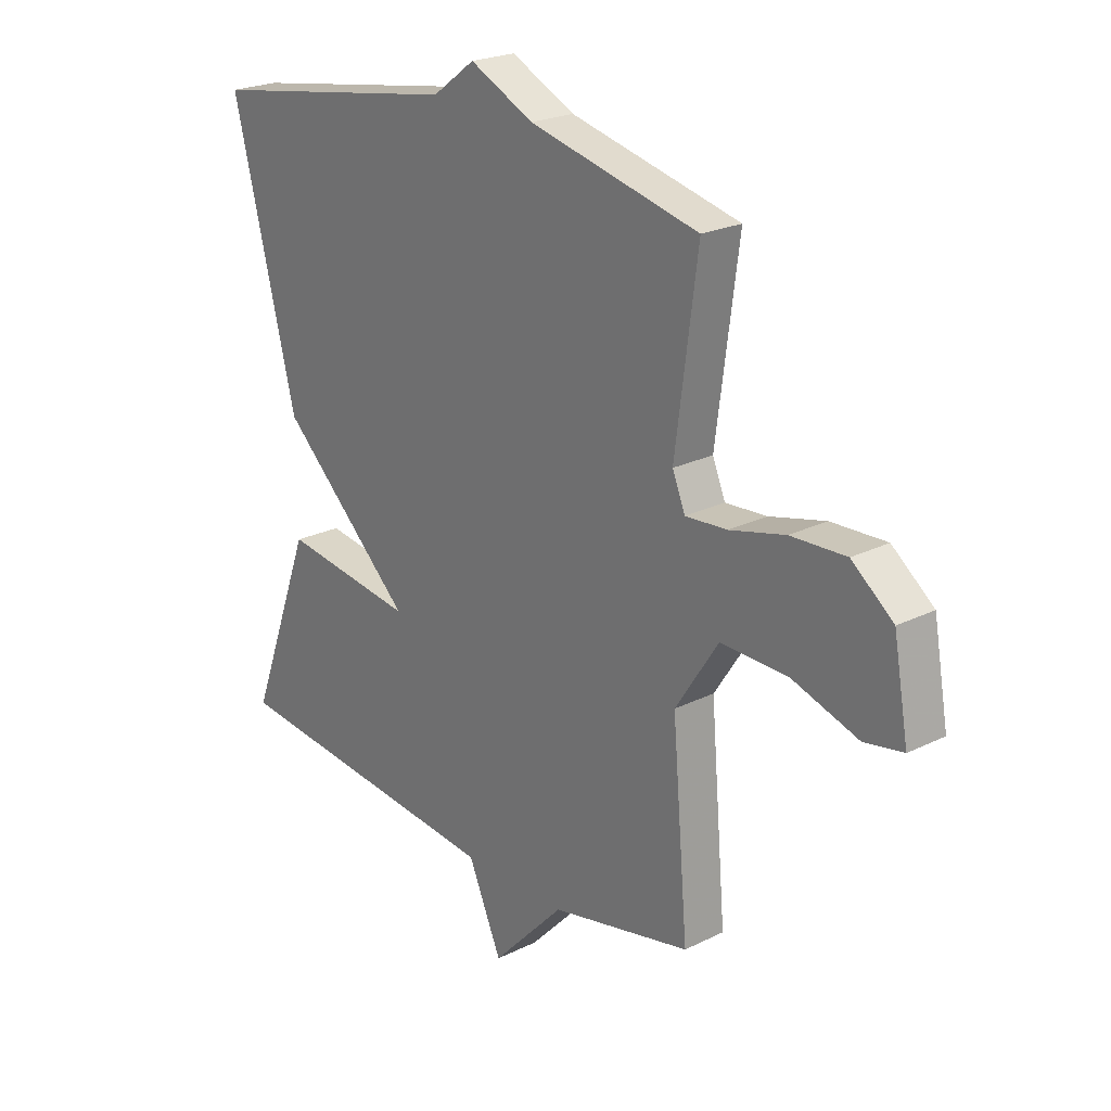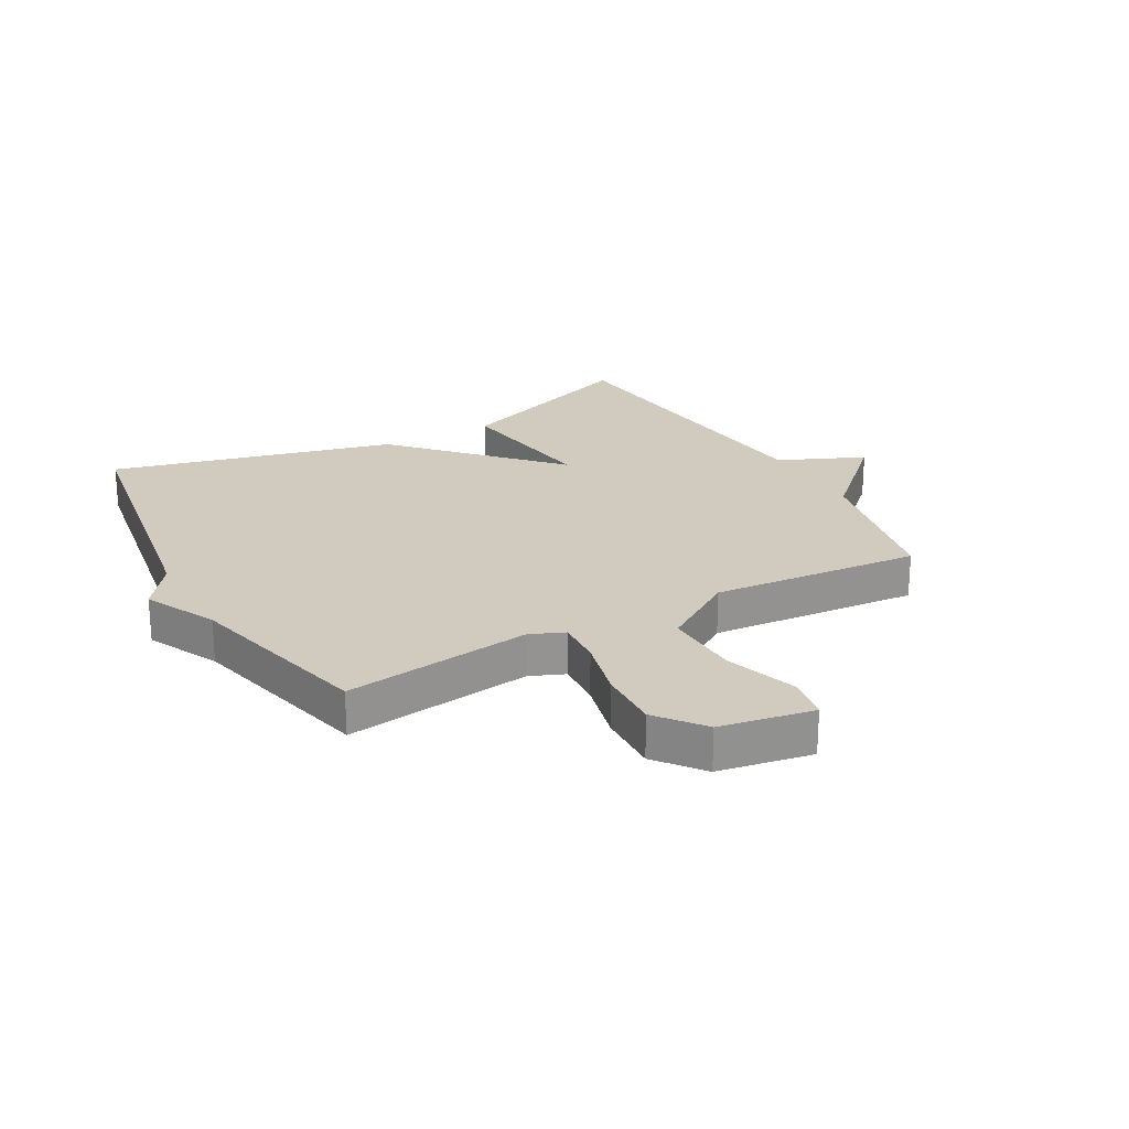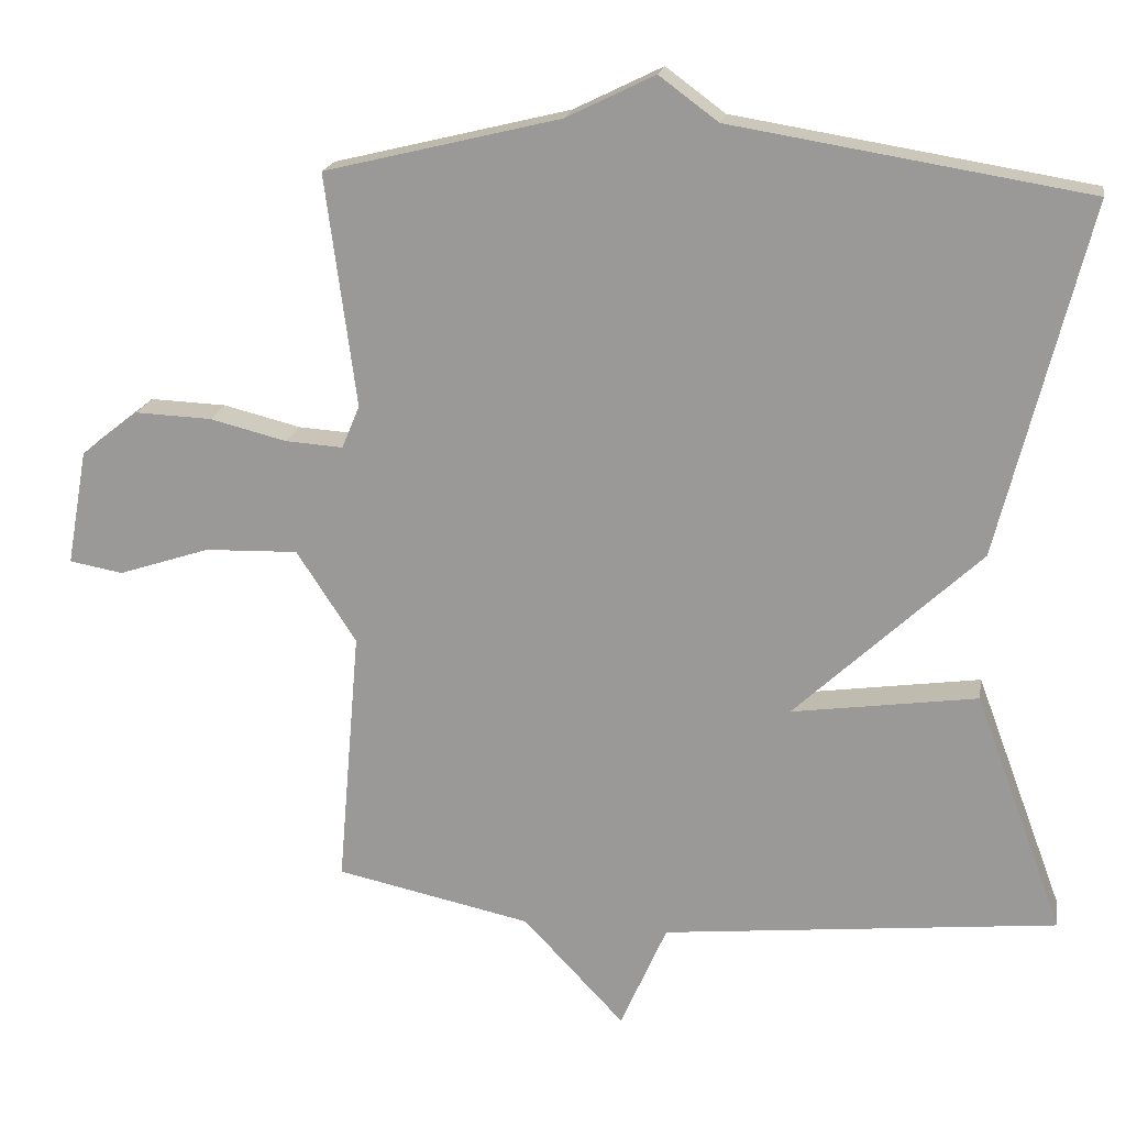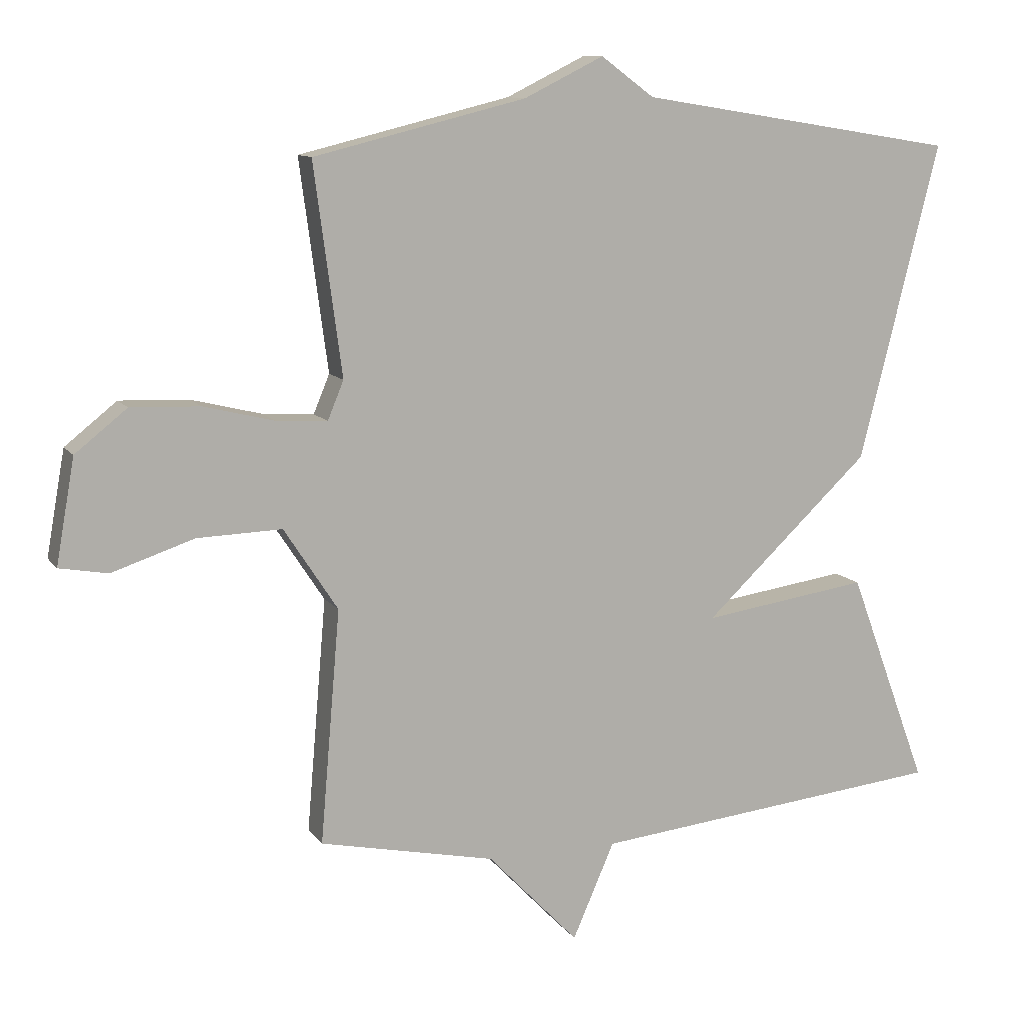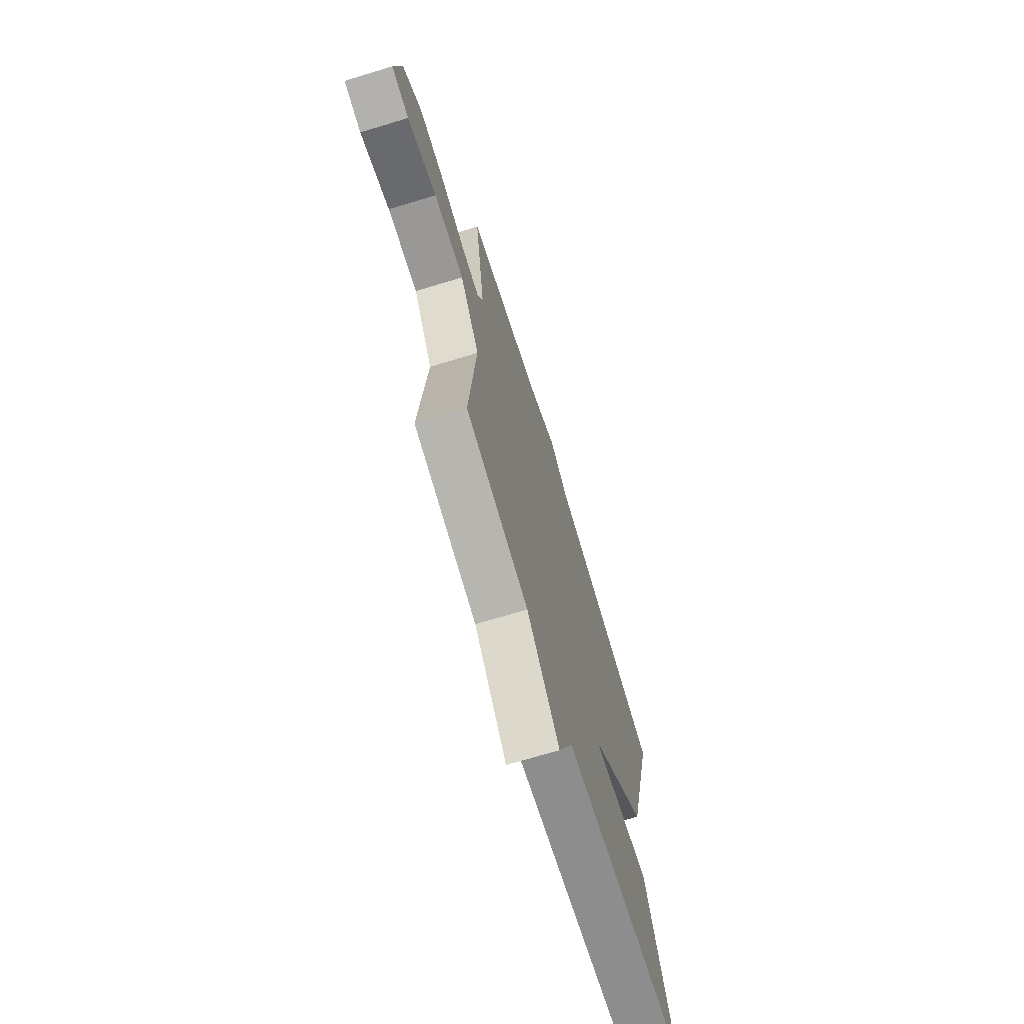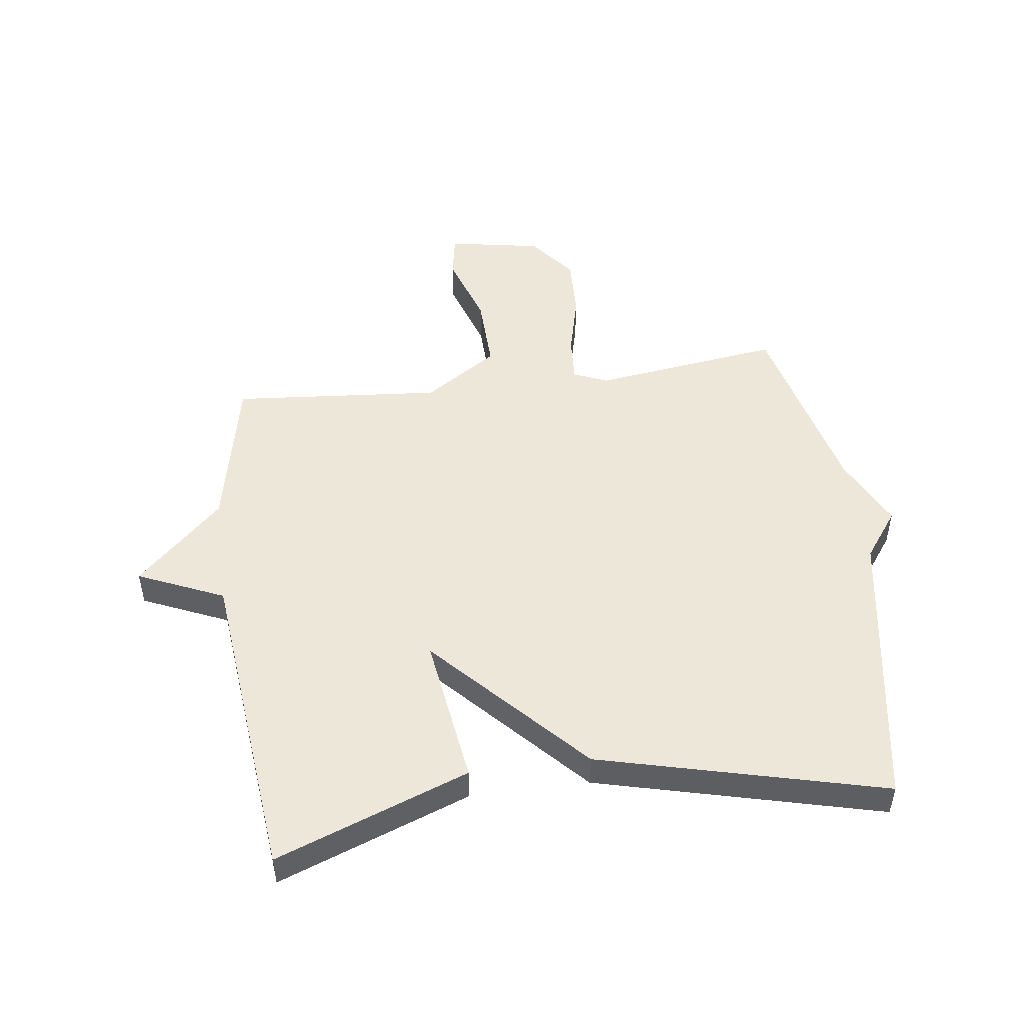
<metadata>
{"format":"obj","ext":"obj","renderer":"f3d","projection":"perspective","resolution":1024,"background":"white","views":[{"elev":22.8,"azim":49.7,"up":"+Z"},{"elev":23.6,"azim":60.9,"up":"+Y"},{"elev":18.8,"azim":-170.2,"up":"+Z"},{"elev":10.9,"azim":159.0,"up":"+Z"},{"elev":-70.2,"azim":106.9,"up":"+Z"},{"elev":49.8,"azim":-97.5,"up":"+Y"}]}
</metadata>
<code>
v -0.5 0.07 0.5
v -0.019 0.07 0.578
v 0.061 0.07 0.637
v 0.181 0.07 0.578
v 0.5 0.07 0.5
v 0.458 0.07 0.185
v 0.482 0.07 0.127
v 0.56 0.07 0.132
v 0.665 0.07 0.158
v 0.769 0.07 0.162
v 0.847 0.07 0.1
v 0.875 0.07 -0.057
v 0.802 0.07 -0.07
v 0.678 0.07 -0.029
v 0.551 0.07 -0.025
v 0.47 0.07 -0.149
v 0.5 0.07 -0.5
v 0.235 0.07 -0.556
v 0.098 0.07 -0.7
v 0.035 0.07 -0.556
v -0.5 0.07 -0.5
v -0.38 0.07 -0.177
v -0.129 0.07 -0.213
v -0.38 0.07 0.023
v -0.5 0 0.5
v -0.019 0 0.578
v 0.061 0 0.637
v 0.181 0 0.578
v 0.5 0 0.5
v 0.458 0 0.185
v 0.482 0 0.127
v 0.56 0 0.132
v 0.665 0 0.158
v 0.769 0 0.162
v 0.847 0 0.1
v 0.875 0 -0.057
v 0.802 0 -0.07
v 0.678 0 -0.029
v 0.551 0 -0.025
v 0.47 0 -0.149
v 0.5 0 -0.5
v 0.235 0 -0.556
v 0.098 0 -0.7
v 0.035 0 -0.556
v -0.5 0 -0.5
v -0.38 0 -0.177
v -0.129 0 -0.213
v -0.38 0 0.023
f 23 24 1 2
f 20 21 22 23
f 2 3 4
f 23 2 4
f 20 23 4
f 4 5 6
f 20 4 6
f 19 20 6
f 18 19 6
f 16 17 18
f 16 18 6 7
f 15 16 7 8
f 9 10 11
f 8 9 11
f 15 8 11
f 14 15 11
f 11 12 13 14
f 26 25 48 47
f 47 46 45 44
f 28 27 26
f 28 26 47
f 28 47 44
f 30 29 28
f 30 28 44
f 30 44 43
f 30 43 42
f 42 41 40
f 31 30 42 40
f 32 31 40 39
f 35 34 33
f 35 33 32
f 35 32 39
f 35 39 38
f 38 37 36 35
f 1 25 26 2
f 2 26 27 3
f 3 27 28 4
f 4 28 29 5
f 5 29 30 6
f 6 30 31 7
f 7 31 32 8
f 8 32 33 9
f 9 33 34 10
f 10 34 35 11
f 11 35 36 12
f 12 36 37 13
f 13 37 38 14
f 14 38 39 15
f 15 39 40 16
f 16 40 41 17
f 17 41 42 18
f 18 42 43 19
f 19 43 44 20
f 20 44 45 21
f 21 45 46 22
f 22 46 47 23
f 23 47 48 24
f 24 48 25 1

</code>
